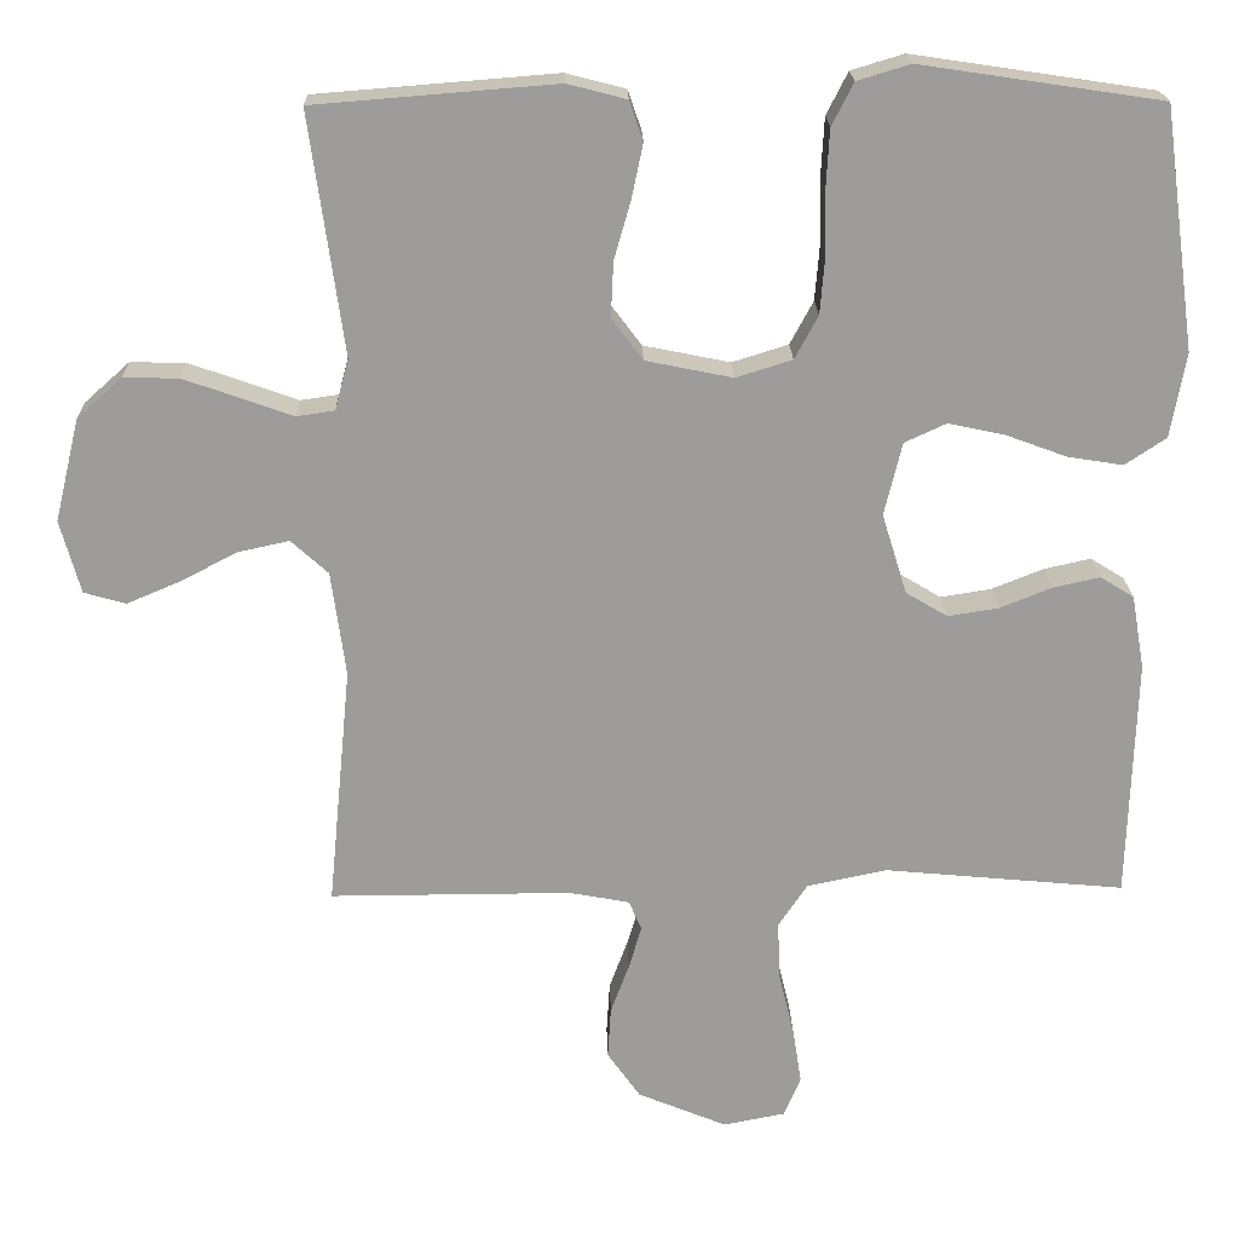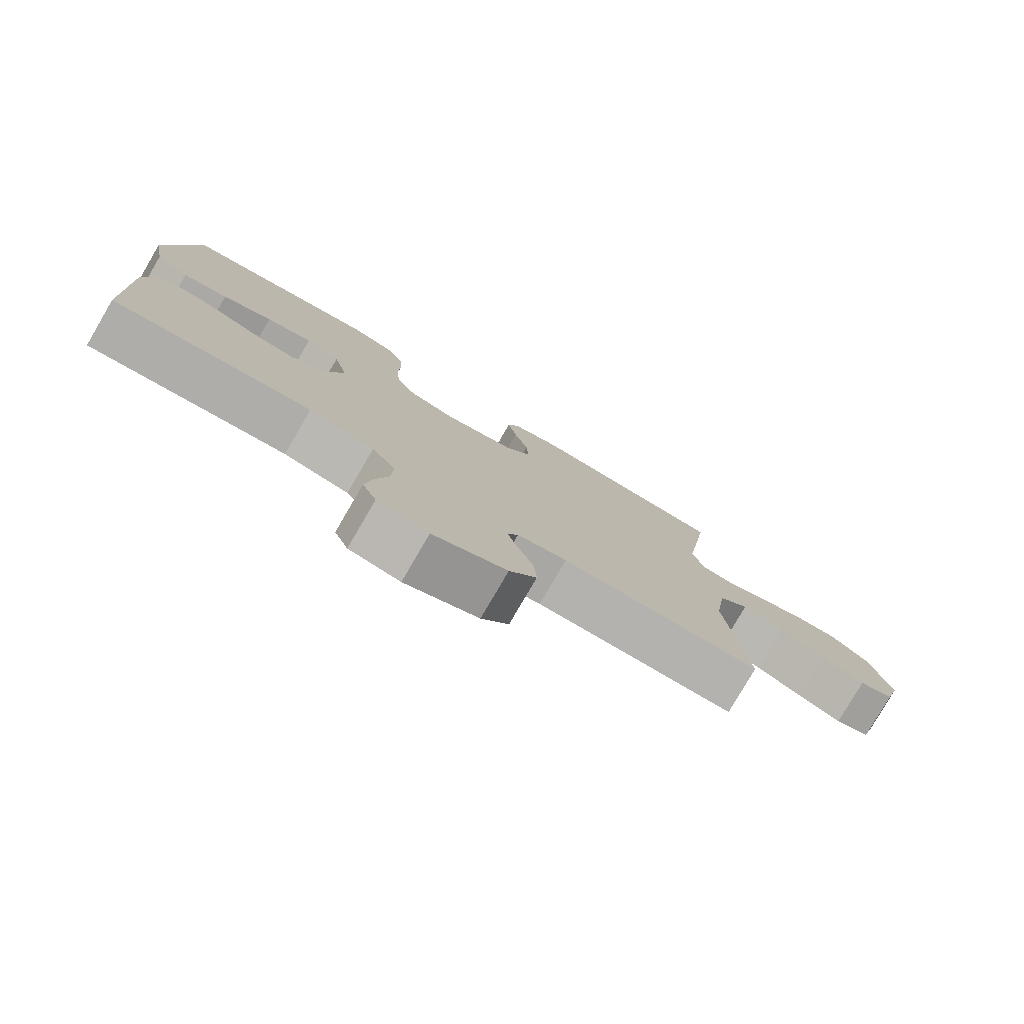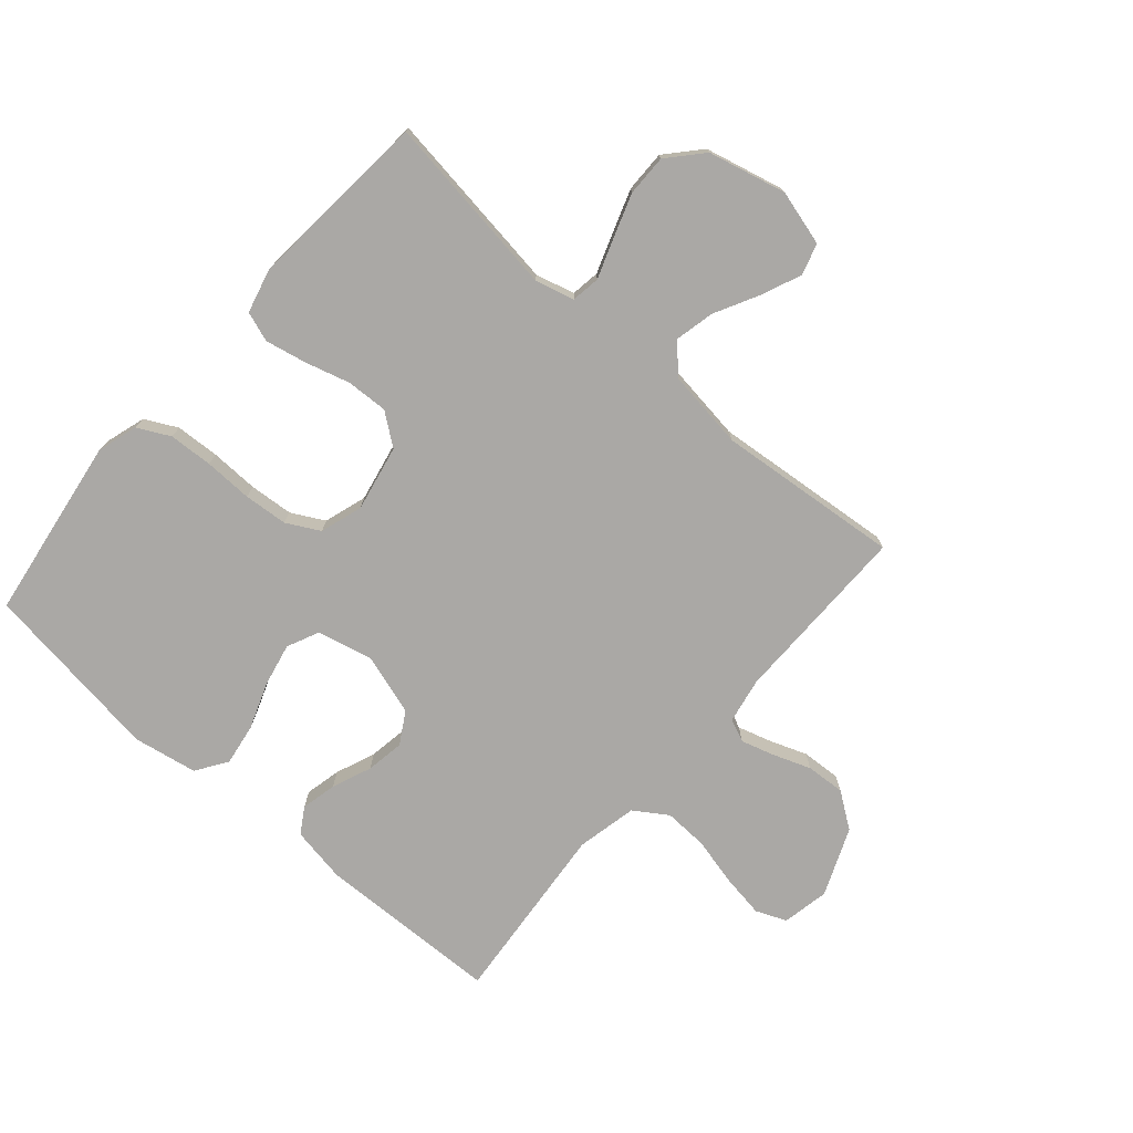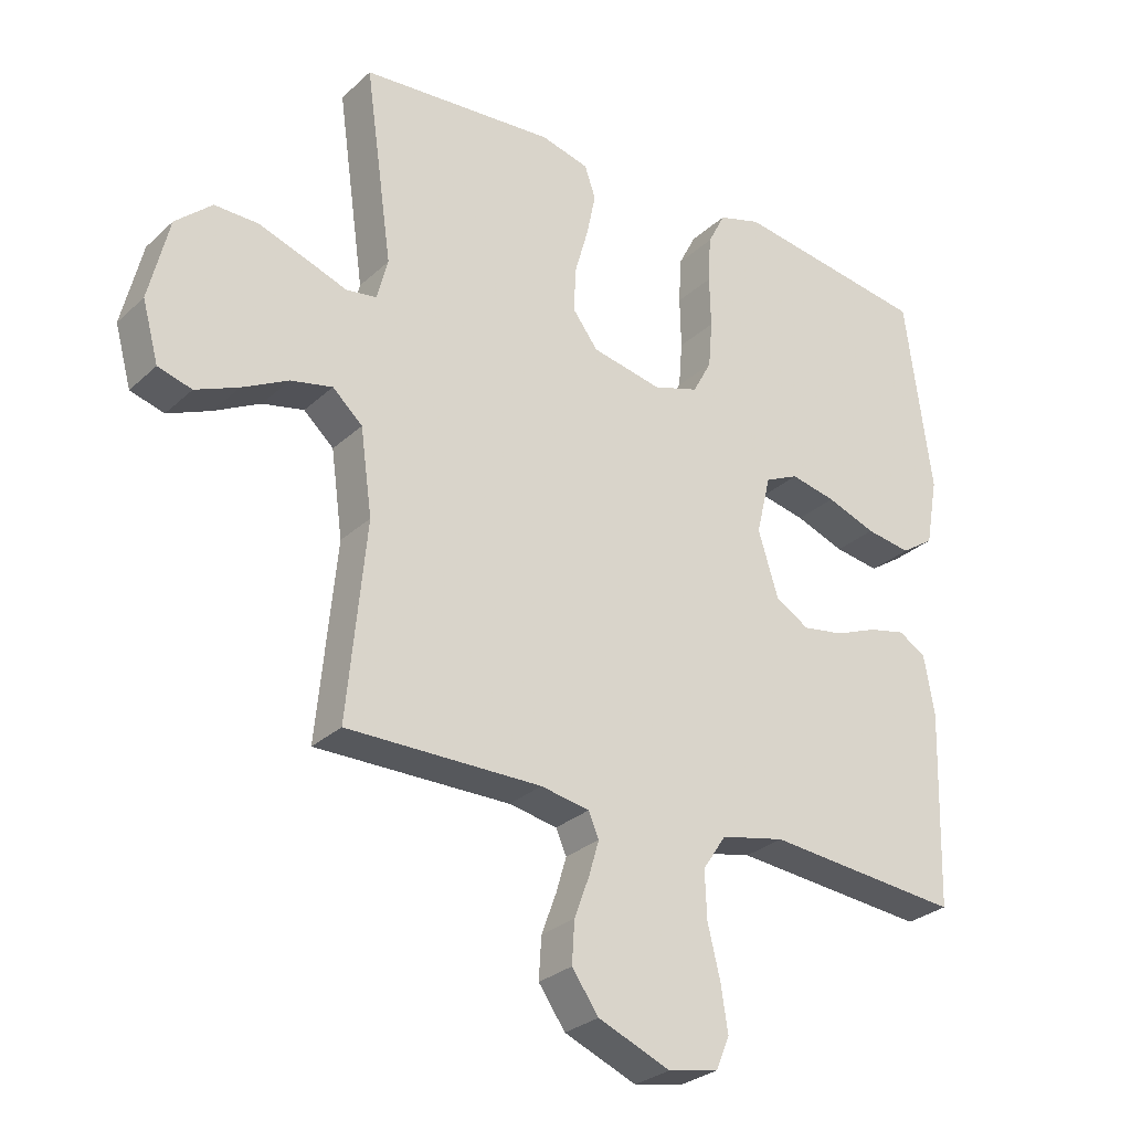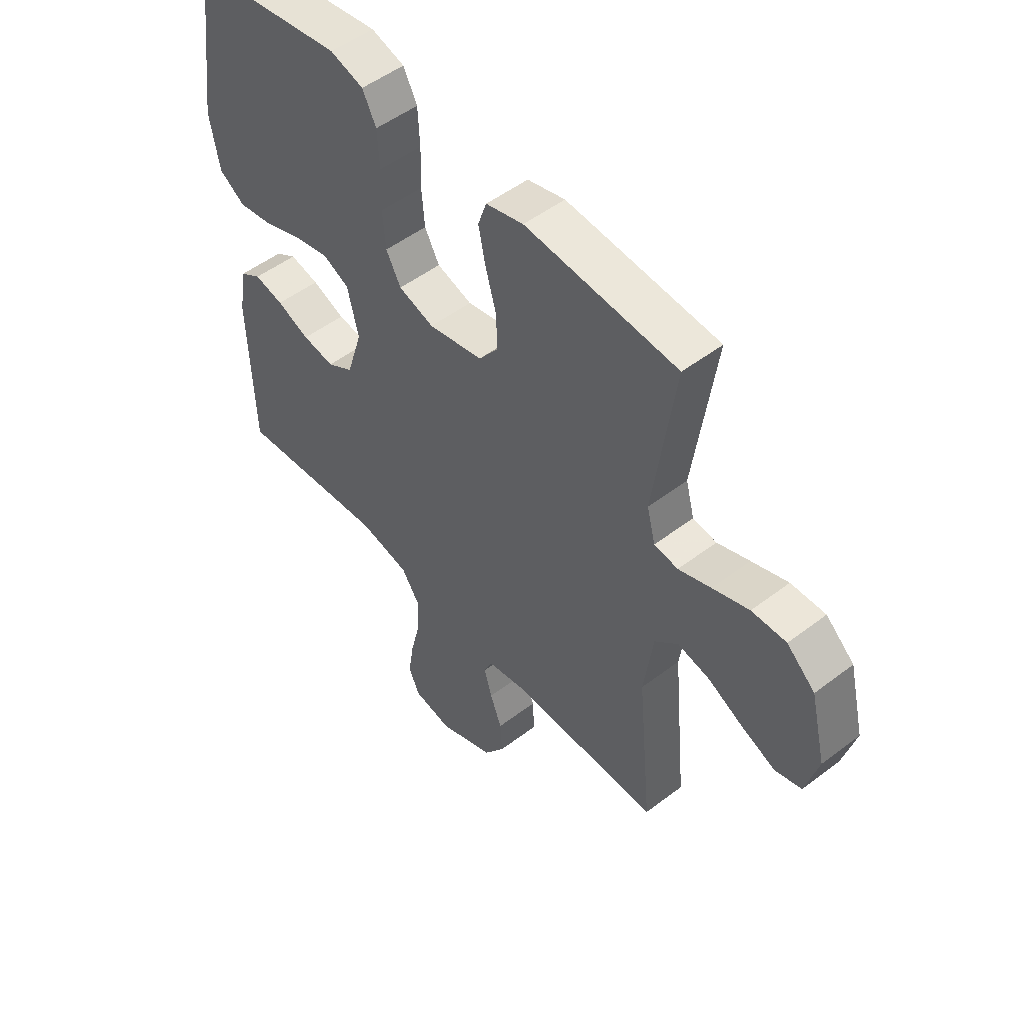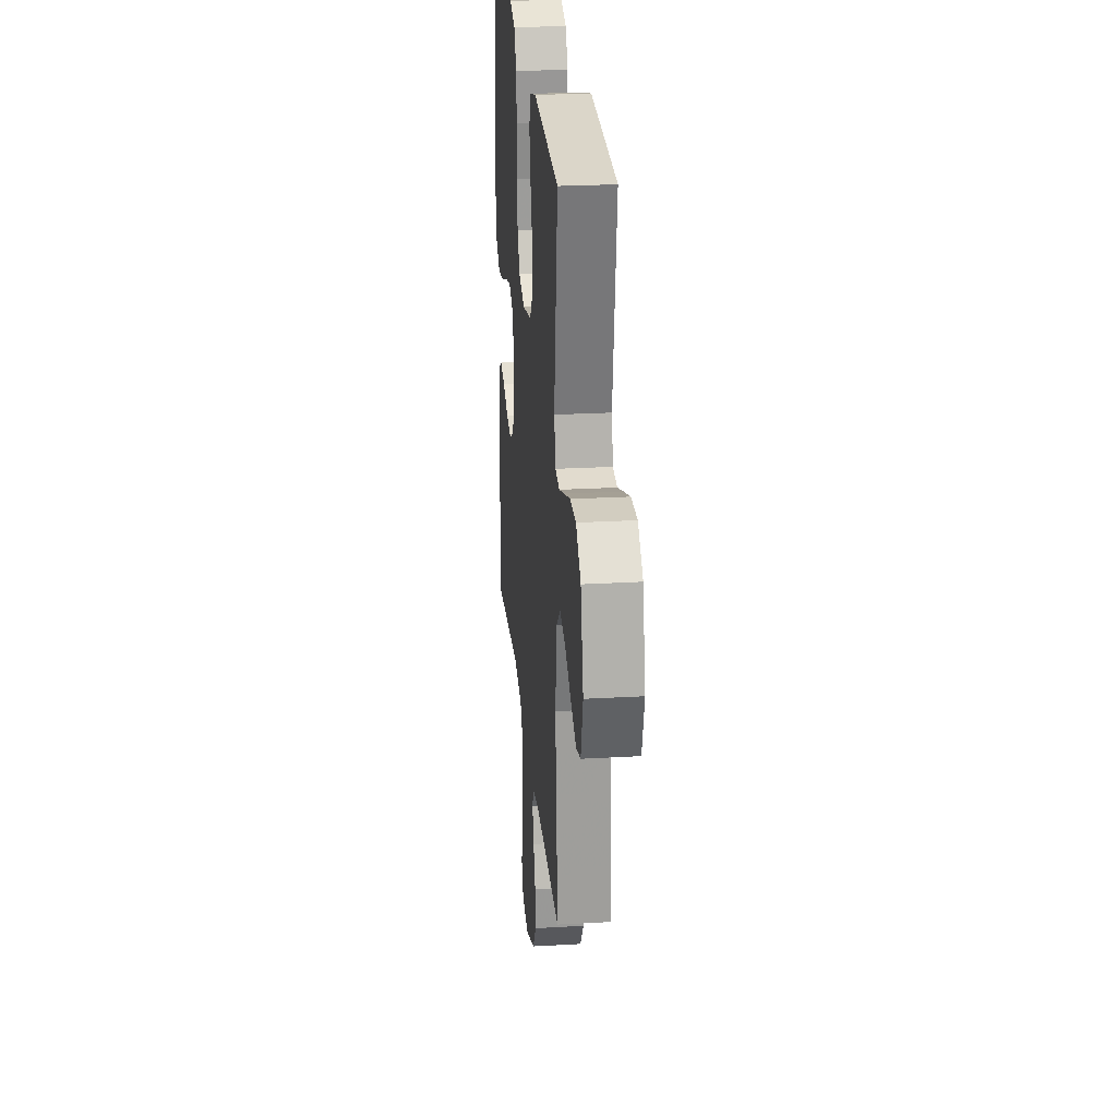
<metadata>
{"format":"obj","ext":"obj","renderer":"f3d","projection":"perspective","resolution":1024,"background":"white","views":[{"elev":20.1,"azim":178.6,"up":"+Z"},{"elev":-79.7,"azim":-30.3,"up":"+Z"},{"elev":-75.2,"azim":48.9,"up":"+Y"},{"elev":-28.4,"azim":143.4,"up":"+Z"},{"elev":51.0,"azim":50.2,"up":"+Z"},{"elev":25.2,"azim":84.7,"up":"+Z"}]}
</metadata>
<code>
v 0.5 0.07 -0.5
v 0.2 0.07 -0.499
v 0.125 0.07 -0.513
v 0.109 0.07 -0.55
v 0.125 0.07 -0.604
v 0.148 0.07 -0.666
v 0.152 0.07 -0.73
v 0.111 0.07 -0.788
v 0 0.07 -0.834
v -0.077 0.07 -0.819
v -0.098 0.07 -0.769
v -0.087 0.07 -0.698
v -0.068 0.07 -0.62
v -0.065 0.07 -0.547
v -0.101 0.07 -0.493
v -0.2 0.07 -0.472
v -0.5 0.07 -0.5
v -0.509 0.07 -0.2
v -0.493 0.07 -0.108
v -0.451 0.07 -0.082
v -0.393 0.07 -0.095
v -0.328 0.07 -0.121
v -0.265 0.07 -0.131
v -0.213 0.07 -0.1
v -0.182 0.07 0
v -0.204 0.07 0.091
v -0.256 0.07 0.115
v -0.326 0.07 0.1
v -0.402 0.07 0.072
v -0.471 0.07 0.061
v -0.522 0.07 0.095
v -0.541 0.07 0.2
v -0.5 0.07 0.5
v -0.2 0.07 0.545
v -0.134 0.07 0.525
v -0.107 0.07 0.472
v -0.103 0.07 0.4
v -0.105 0.07 0.321
v -0.099 0.07 0.249
v -0.07 0.07 0.195
v 0 0.07 0.173
v 0.108 0.07 0.195
v 0.147 0.07 0.247
v 0.144 0.07 0.315
v 0.123 0.07 0.389
v 0.109 0.07 0.456
v 0.126 0.07 0.505
v 0.2 0.07 0.524
v 0.5 0.07 0.5
v 0.458 0.07 0.2
v 0.475 0.07 0.136
v 0.522 0.07 0.129
v 0.586 0.07 0.152
v 0.658 0.07 0.177
v 0.726 0.07 0.178
v 0.782 0.07 0.128
v 0.813 0.07 0
v 0.788 0.07 -0.091
v 0.736 0.07 -0.106
v 0.67 0.07 -0.078
v 0.599 0.07 -0.041
v 0.535 0.07 -0.027
v 0.489 0.07 -0.069
v 0.471 0.07 -0.2
v 0.5 0 -0.5
v 0.2 0 -0.499
v 0.125 0 -0.513
v 0.109 0 -0.55
v 0.125 0 -0.604
v 0.148 0 -0.666
v 0.152 0 -0.73
v 0.111 0 -0.788
v 0 0 -0.834
v -0.077 0 -0.819
v -0.098 0 -0.769
v -0.087 0 -0.698
v -0.068 0 -0.62
v -0.065 0 -0.547
v -0.101 0 -0.493
v -0.2 0 -0.472
v -0.5 0 -0.5
v -0.509 0 -0.2
v -0.493 0 -0.108
v -0.451 0 -0.082
v -0.393 0 -0.095
v -0.328 0 -0.121
v -0.265 0 -0.131
v -0.213 0 -0.1
v -0.182 0 0
v -0.204 0 0.091
v -0.256 0 0.115
v -0.326 0 0.1
v -0.402 0 0.072
v -0.471 0 0.061
v -0.522 0 0.095
v -0.541 0 0.2
v -0.5 0 0.5
v -0.2 0 0.545
v -0.134 0 0.525
v -0.107 0 0.472
v -0.103 0 0.4
v -0.105 0 0.321
v -0.099 0 0.249
v -0.07 0 0.195
v 0 0 0.173
v 0.108 0 0.195
v 0.147 0 0.247
v 0.144 0 0.315
v 0.123 0 0.389
v 0.109 0 0.456
v 0.126 0 0.505
v 0.2 0 0.524
v 0.5 0 0.5
v 0.458 0 0.2
v 0.475 0 0.136
v 0.522 0 0.129
v 0.586 0 0.152
v 0.658 0 0.177
v 0.726 0 0.178
v 0.782 0 0.128
v 0.813 0 0
v 0.788 0 -0.091
v 0.736 0 -0.106
v 0.67 0 -0.078
v 0.599 0 -0.041
v 0.535 0 -0.027
v 0.489 0 -0.069
v 0.471 0 -0.2
f 58 59 60 61
f 56 57 58 61
f 56 61 62
f 55 56 62
f 52 53 54 55
f 52 55 62 63
f 47 48 49 50
f 47 50 51
f 44 45 46 47
f 44 47 51
f 43 44 51
f 42 43 51
f 41 42 51
f 35 36 37 38
f 35 38 39
f 34 35 39
f 33 34 39
f 32 33 39 40
f 28 29 30 31
f 27 28 31 32
f 19 20 21 22
f 19 22 23
f 16 17 18 19
f 15 16 19 23
f 14 15 23 24
f 10 11 12 13
f 8 9 10 13
f 8 13 14
f 5 6 7 8
f 4 5 8 14
f 3 4 14 24
f 64 1 2
f 63 64 2 3
f 41 51 52 63
f 27 32 40 41
f 26 27 41 63
f 25 26 63 3
f 3 24 25
f 125 124 123 122
f 125 122 121 120
f 126 125 120
f 126 120 119
f 119 118 117 116
f 127 126 119 116
f 114 113 112 111
f 115 114 111
f 111 110 109 108
f 115 111 108
f 115 108 107
f 115 107 106
f 115 106 105
f 102 101 100 99
f 103 102 99
f 103 99 98
f 103 98 97
f 104 103 97 96
f 95 94 93 92
f 96 95 92 91
f 86 85 84 83
f 87 86 83
f 83 82 81 80
f 87 83 80 79
f 88 87 79 78
f 77 76 75 74
f 77 74 73 72
f 78 77 72
f 72 71 70 69
f 78 72 69 68
f 88 78 68 67
f 66 65 128
f 67 66 128 127
f 127 116 115 105
f 105 104 96 91
f 127 105 91 90
f 67 127 90 89
f 89 88 67
f 1 65 66 2
f 2 66 67 3
f 3 67 68 4
f 4 68 69 5
f 5 69 70 6
f 6 70 71 7
f 7 71 72 8
f 8 72 73 9
f 9 73 74 10
f 10 74 75 11
f 11 75 76 12
f 12 76 77 13
f 13 77 78 14
f 14 78 79 15
f 15 79 80 16
f 16 80 81 17
f 17 81 82 18
f 18 82 83 19
f 19 83 84 20
f 20 84 85 21
f 21 85 86 22
f 22 86 87 23
f 23 87 88 24
f 24 88 89 25
f 25 89 90 26
f 26 90 91 27
f 27 91 92 28
f 28 92 93 29
f 29 93 94 30
f 30 94 95 31
f 31 95 96 32
f 32 96 97 33
f 33 97 98 34
f 34 98 99 35
f 35 99 100 36
f 36 100 101 37
f 37 101 102 38
f 38 102 103 39
f 39 103 104 40
f 40 104 105 41
f 41 105 106 42
f 42 106 107 43
f 43 107 108 44
f 44 108 109 45
f 45 109 110 46
f 46 110 111 47
f 47 111 112 48
f 48 112 113 49
f 49 113 114 50
f 50 114 115 51
f 51 115 116 52
f 52 116 117 53
f 53 117 118 54
f 54 118 119 55
f 55 119 120 56
f 56 120 121 57
f 57 121 122 58
f 58 122 123 59
f 59 123 124 60
f 60 124 125 61
f 61 125 126 62
f 62 126 127 63
f 63 127 128 64
f 64 128 65 1

</code>
